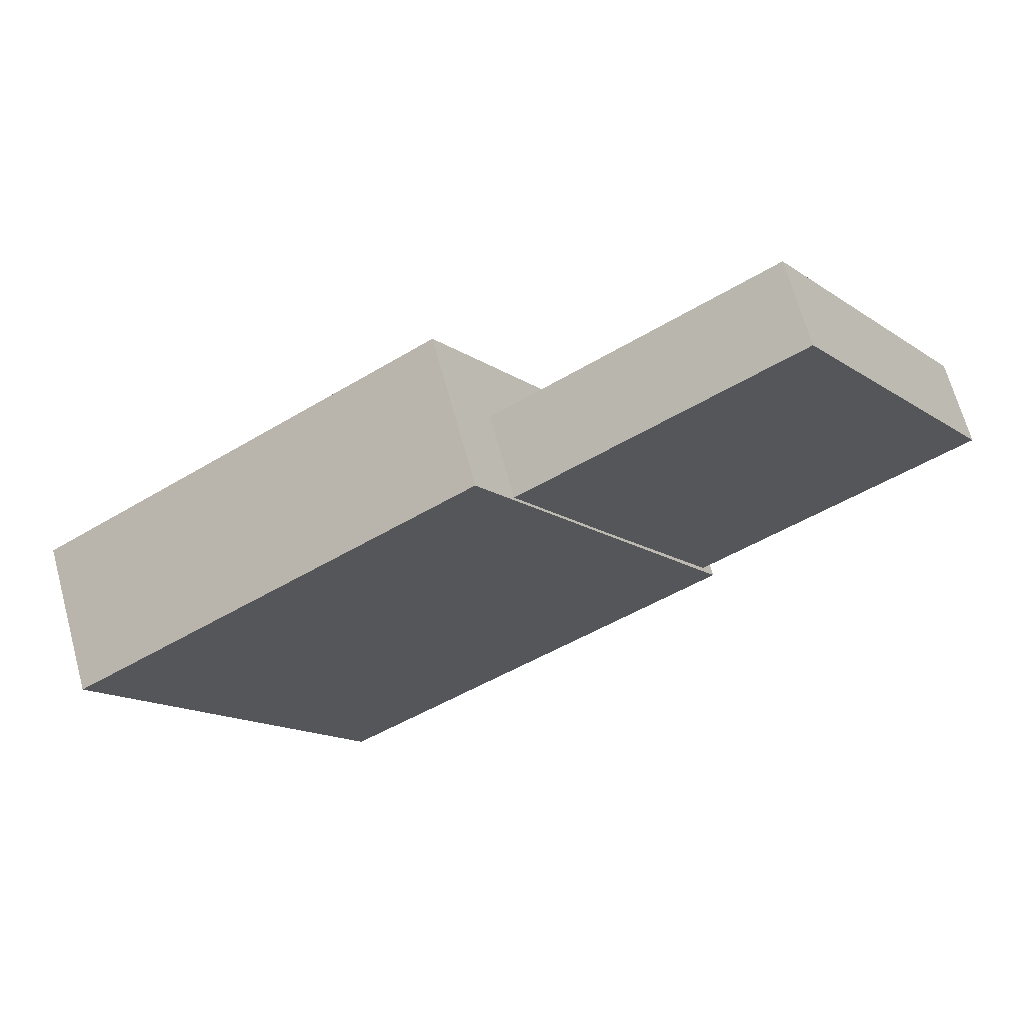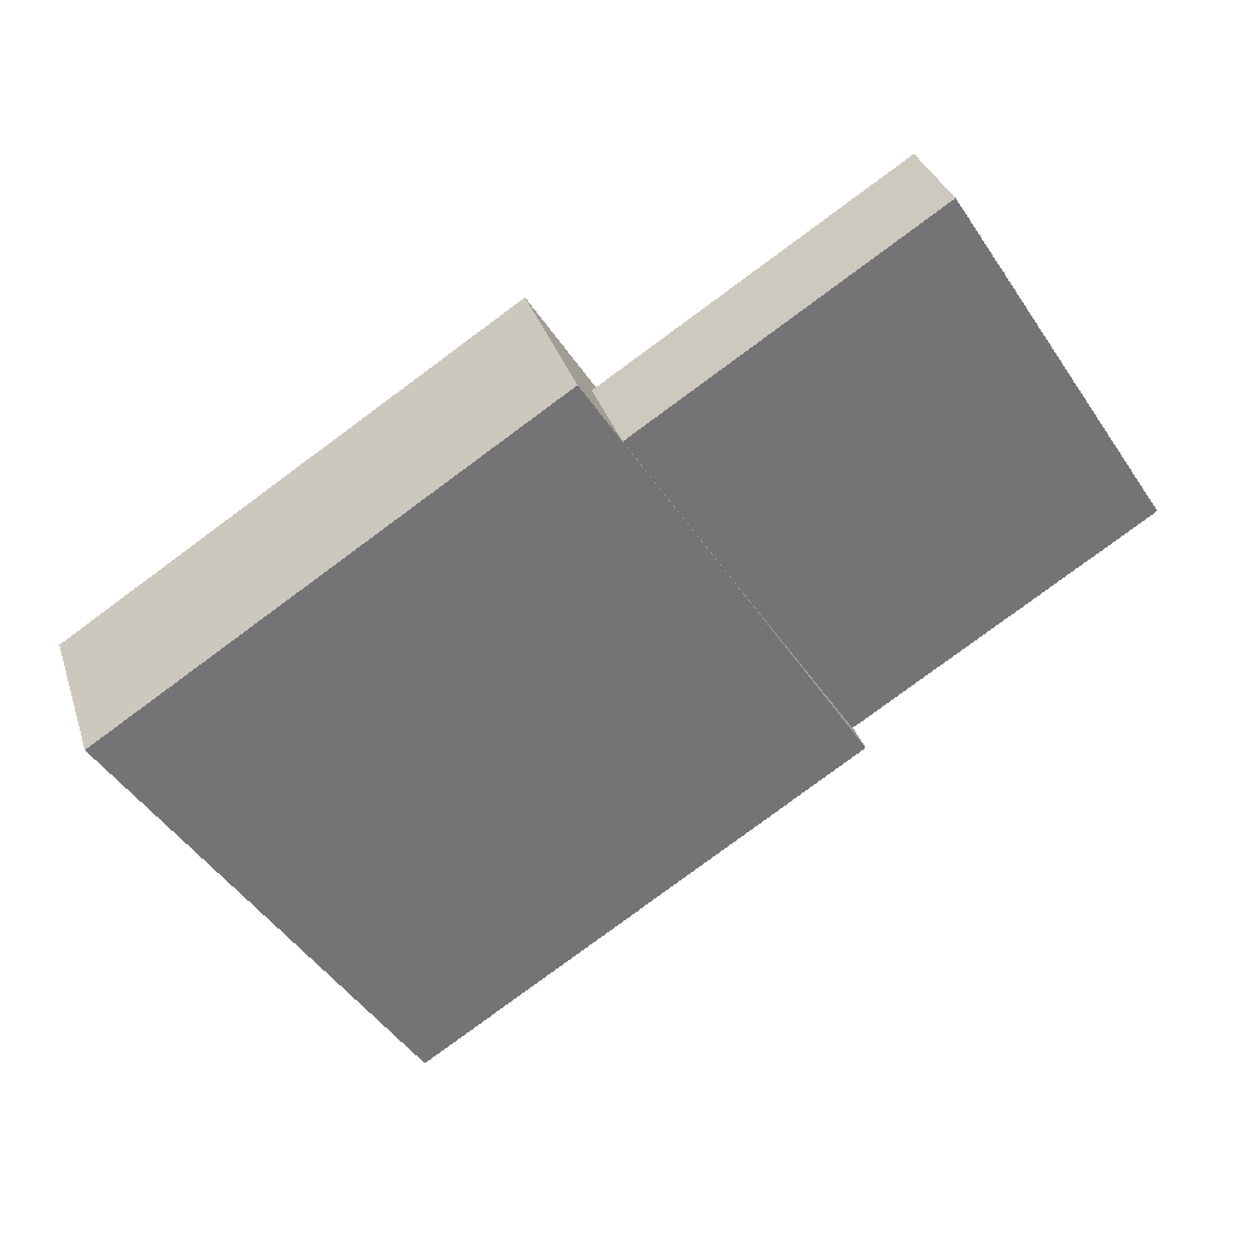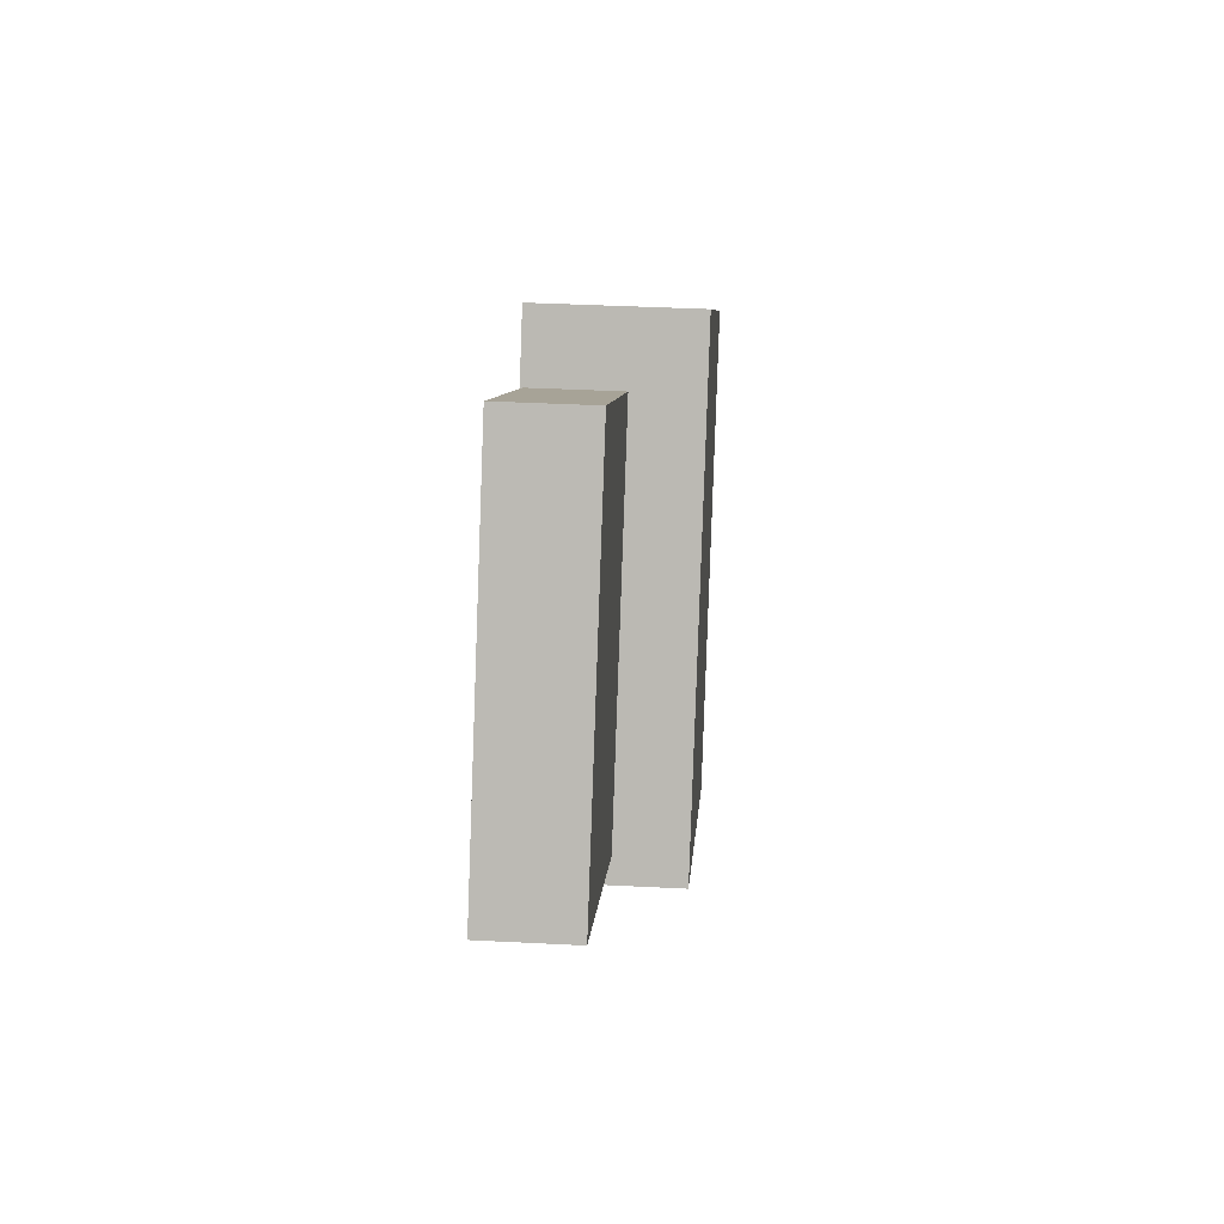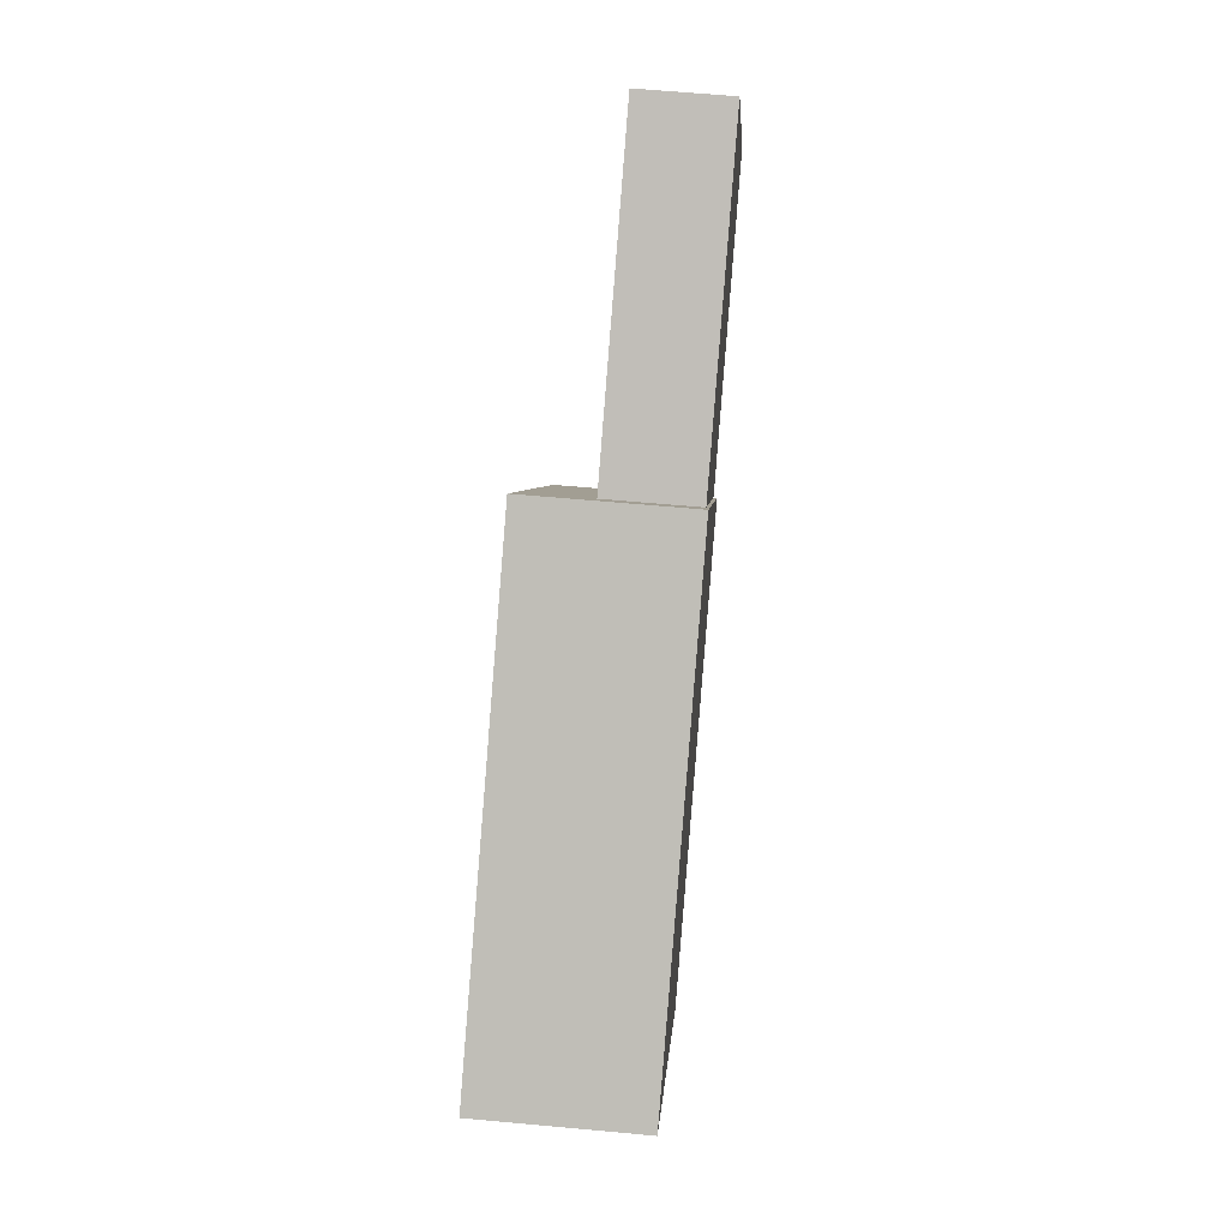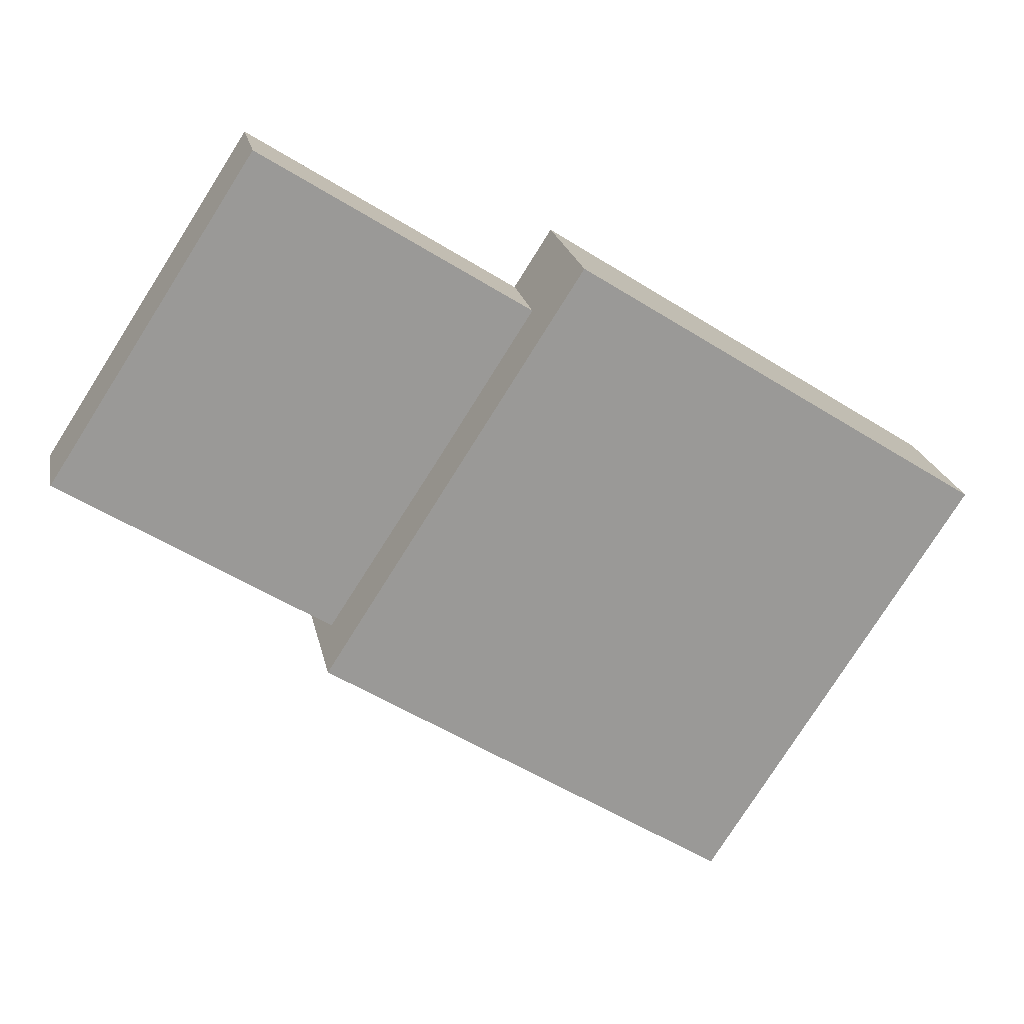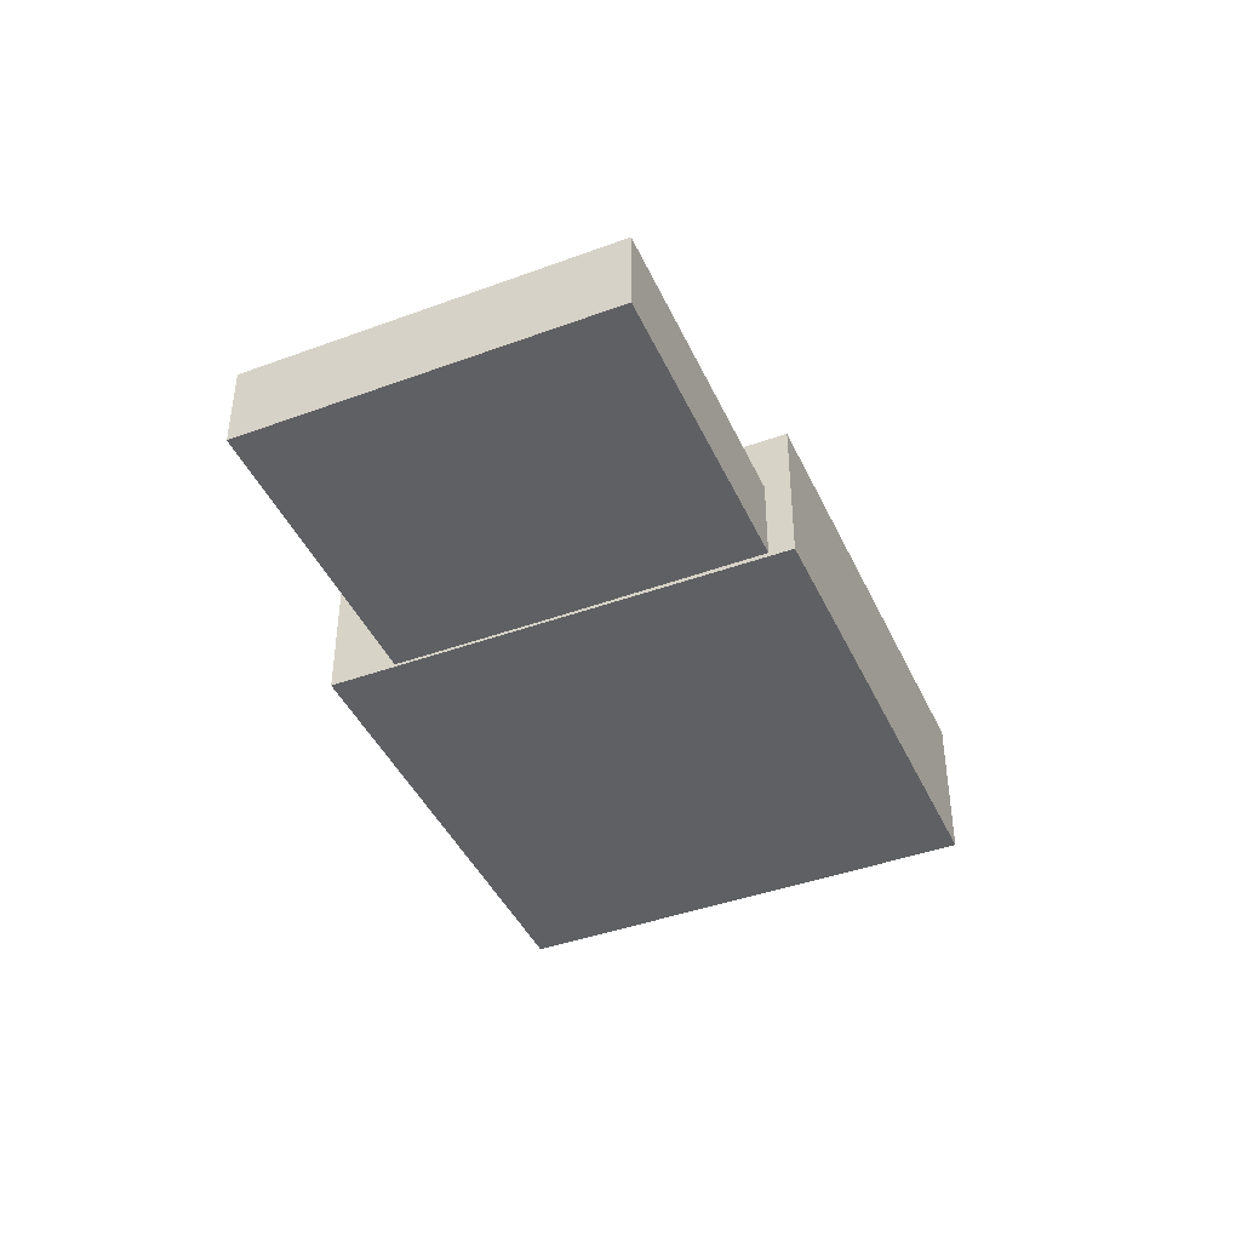
<metadata>
{"format":"obj","ext":"obj","renderer":"f3d","projection":"perspective","resolution":1024,"background":"white","views":[{"elev":67.4,"azim":-15.3,"up":"+Z"},{"elev":33.8,"azim":-16.9,"up":"+Z"},{"elev":39.0,"azim":93.7,"up":"+Z"},{"elev":60.9,"azim":-84.6,"up":"+Z"},{"elev":21.3,"azim":168.7,"up":"+Z"},{"elev":-42.7,"azim":80.6,"up":"+Y"}]}
</metadata>
<code>
v  38.7 4.663 20.42
v  35.43 4.663 -6.45
v  24.02 4.663 11.03
v  50.12 4.663 2.935
v  36.1 8.175 -7.642
v  0.0001779 8.175 -0.0002644
v  22.05 8.175 14.22
v  14.05 8.175 -21.86
v  35.43 3.949e-16 -6.45
v  38.7 -1.25e-15 20.42
v  24.02 -6.754e-16 11.03
v  50.12 -1.797e-16 2.935
v  0 -0.16 -9.797e-18
v  36.1 -0.16 -7.642
v  22.05 -0.16 14.22
v  14.05 -0.16 -21.86
g defaultobject
f 1 2 3
f 2 1 4
f 5 6 7
f 6 5 8
f 9 10 11
f 10 9 12
f 13 14 15
f 14 13 16
f 3 9 11
f 9 3 2
f 2 12 9
f 12 2 4
f 12 1 10
f 1 12 4
f 15 6 13
f 6 15 7
f 6 16 13
f 16 6 8
f 8 14 16
f 14 8 5
f 14 7 15
f 7 14 5
f 10 3 11
f 3 10 1

</code>
